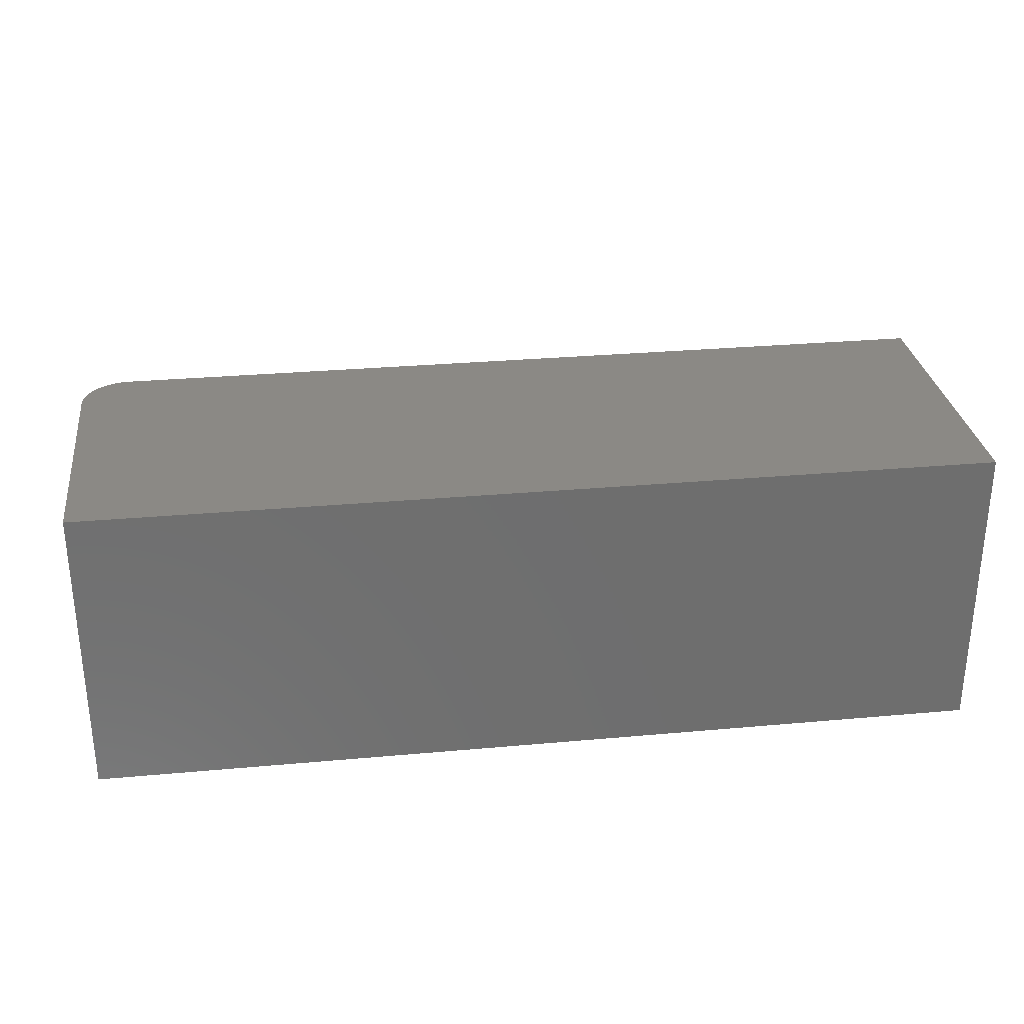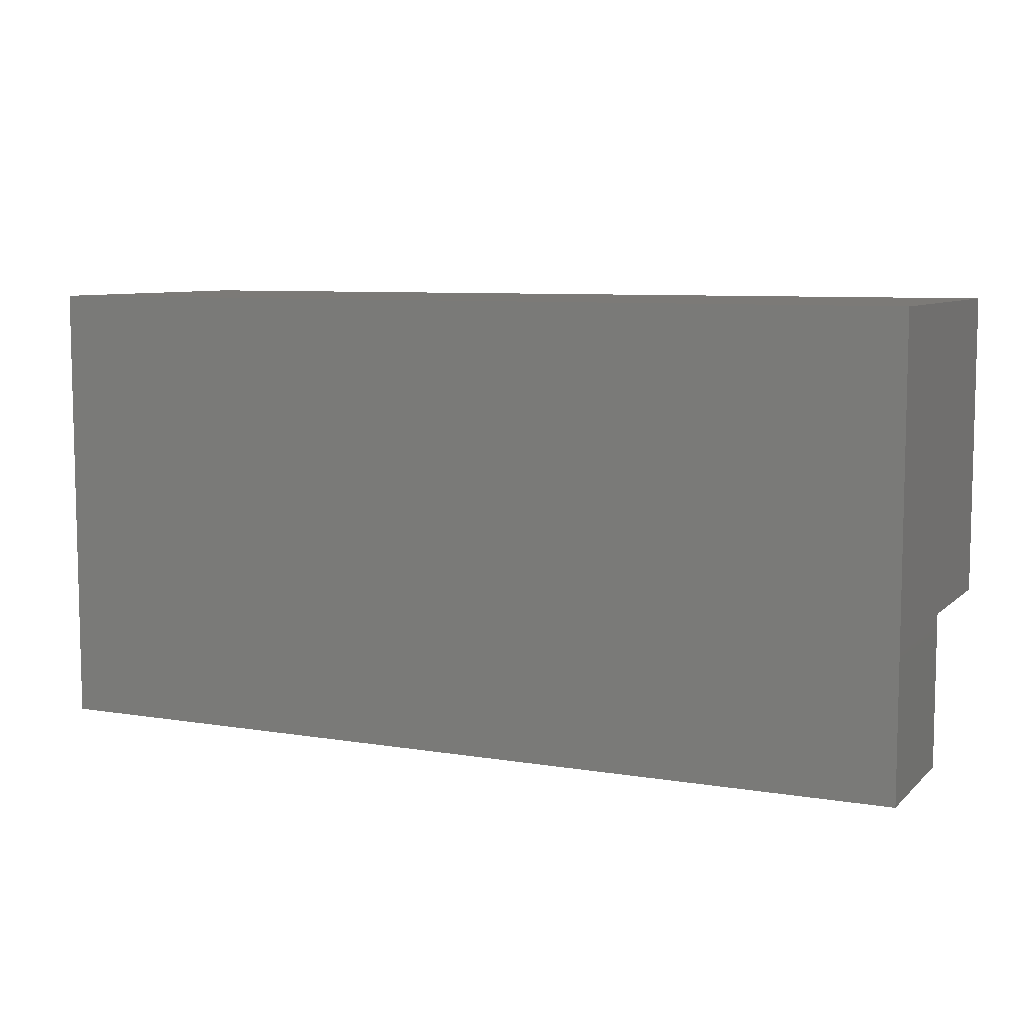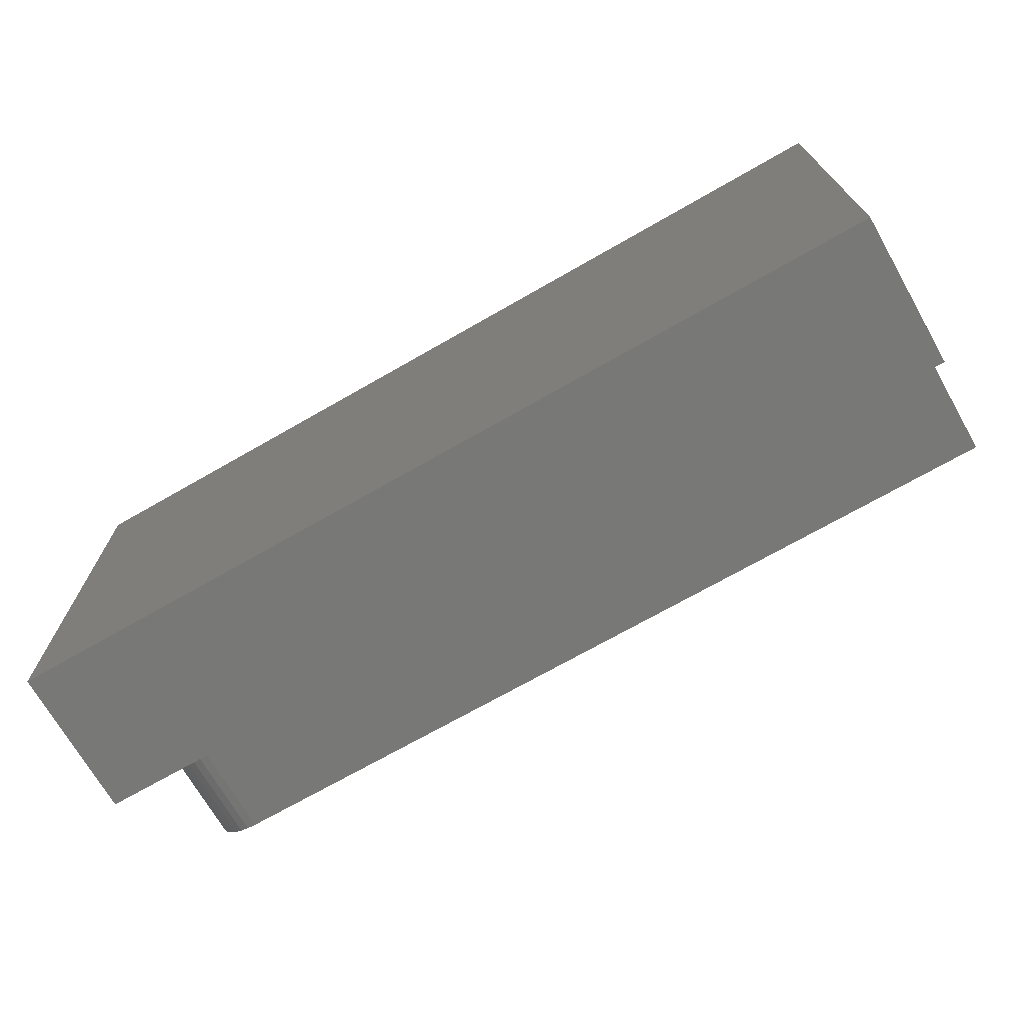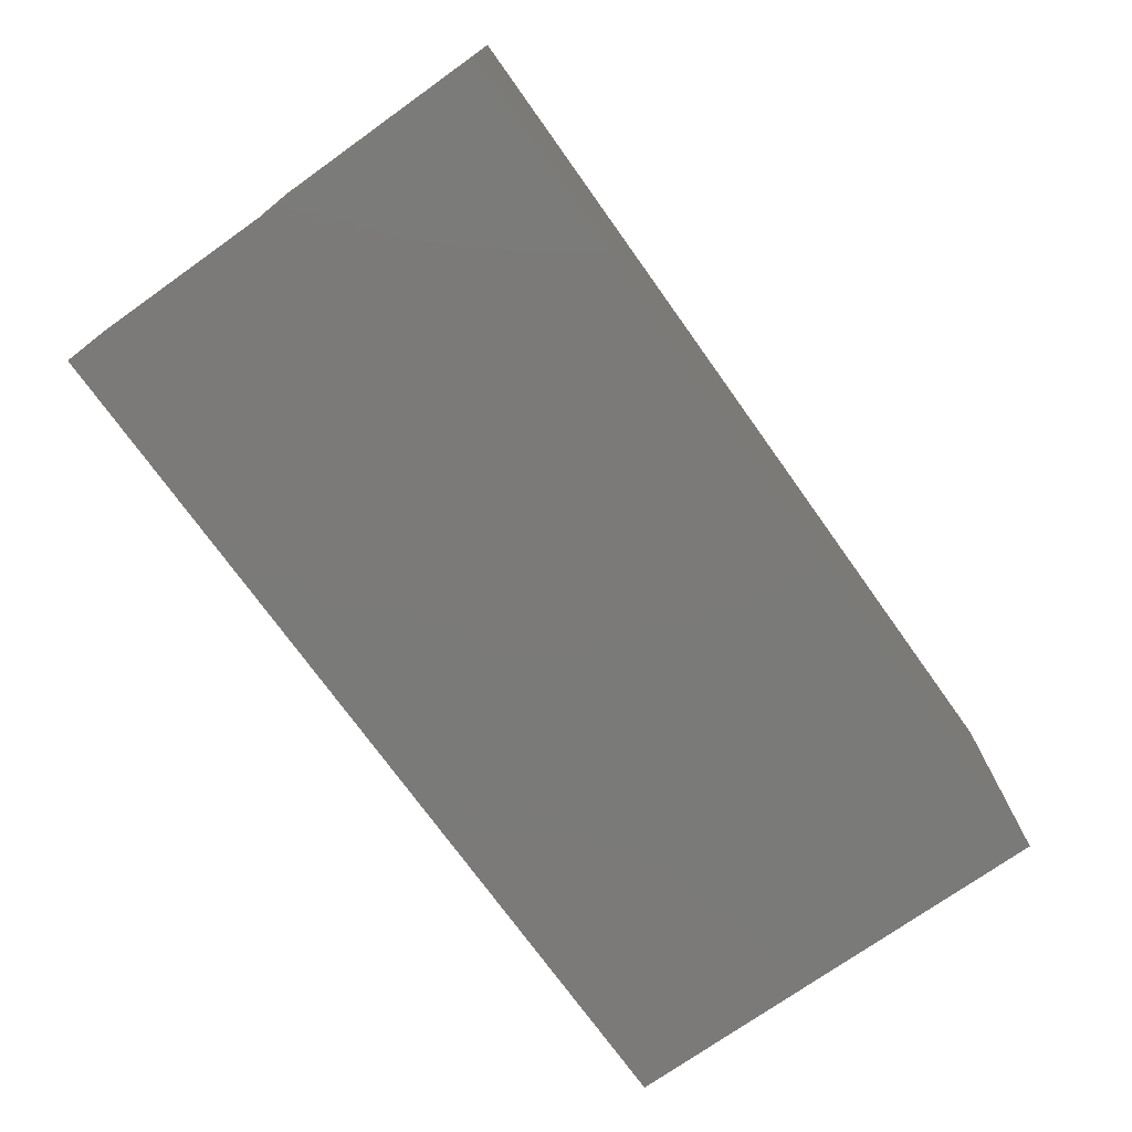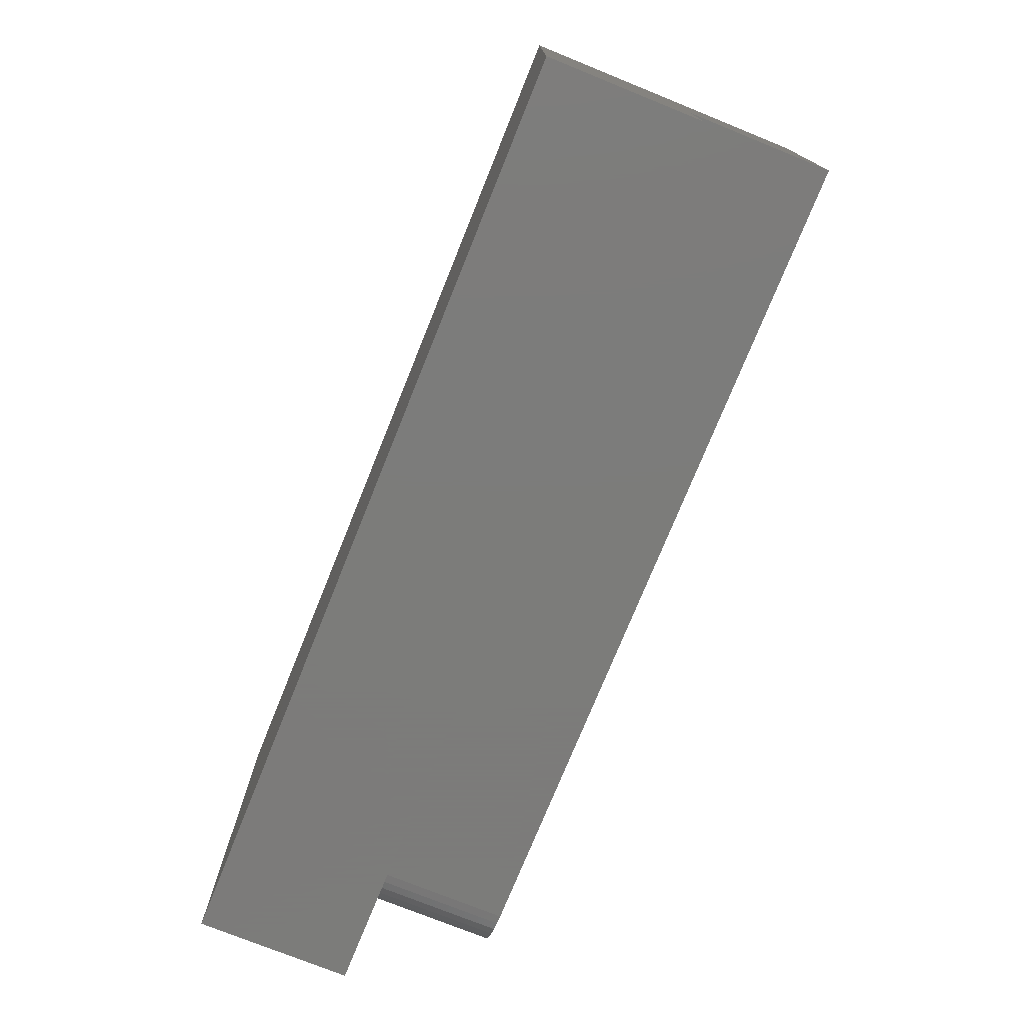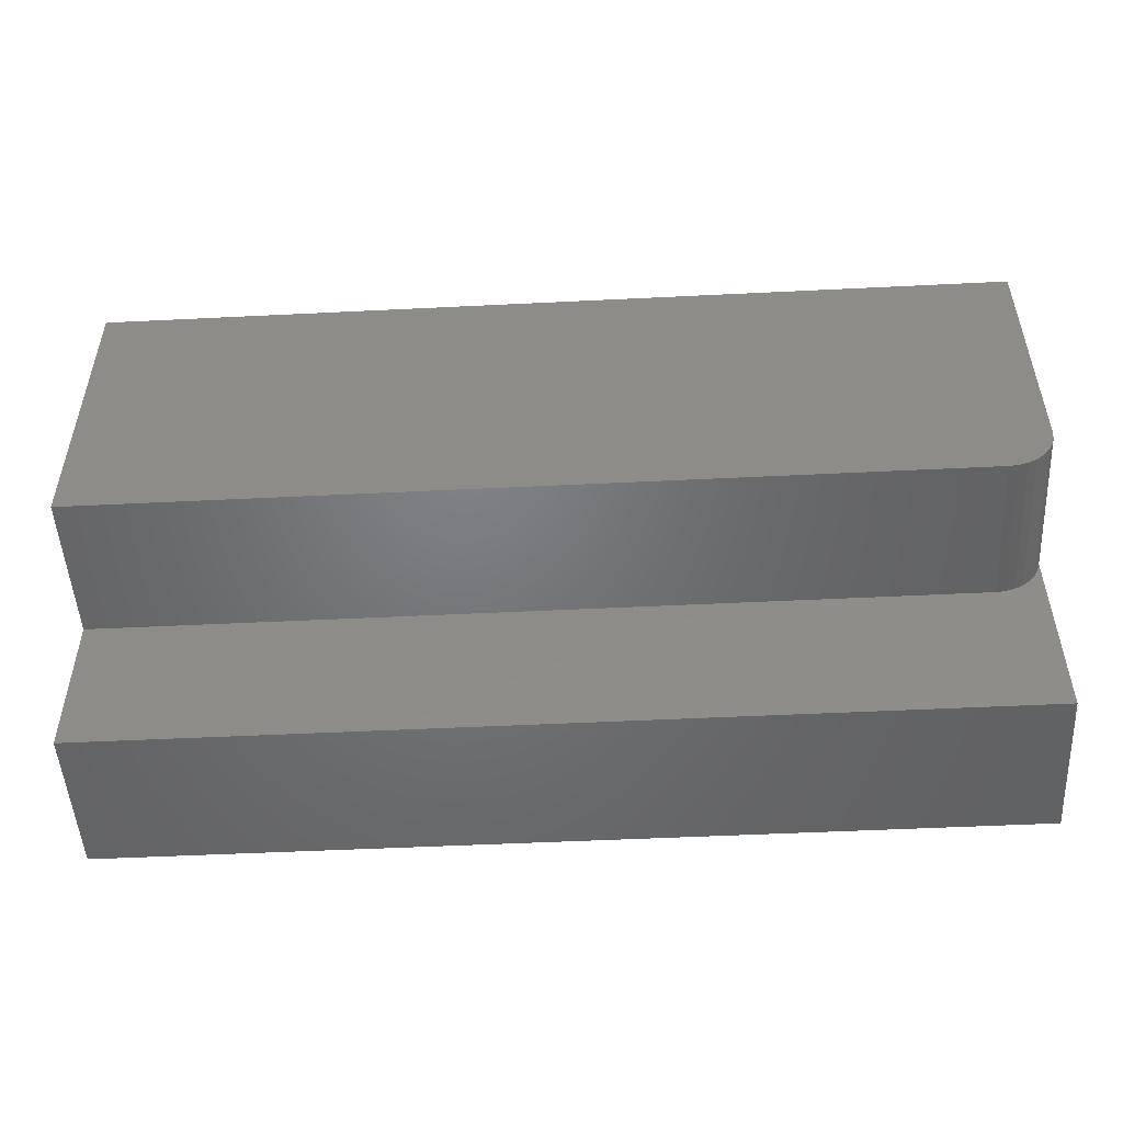
<metadata>
{"format":"stl","ext":"stl","renderer":"f3d","projection":"perspective","resolution":1024,"background":"white","views":[{"elev":29.6,"azim":172.4,"up":"+Z"},{"elev":7.8,"azim":-155.2,"up":"+Y"},{"elev":-70.9,"azim":-150.2,"up":"+Y"},{"elev":-73.4,"azim":125.5,"up":"+Z"},{"elev":-75.2,"azim":-112.0,"up":"+Y"},{"elev":-50.2,"azim":3.1,"up":"+Y"}]}
</metadata>
<code>
# stl→obj: 28 verts, 52 faces
v 0 7.735e-18 0.1263
v 0 0 0
v 0.75 0 0.1263
v 0.75 0 0
v 0.75 0.375 -2.296e-17
v 0.75 0.375 0.2487
v 0.75 0.1654 0.2487
v 0.75 0.1654 0.1263
v 0.7492 0.1578 0.1263
v 0 0.1263 0.2487
v 0 0.1263 0.1263
v 0.7109 0.1263 0.2487
v 0.7109 0.1263 0.1263
v 0.747 0.1504 0.2487
v 0.7492 0.1578 0.2487
v 0 0.375 0.2487
v 0.7186 0.1271 0.2487
v 0.7259 0.1293 0.2487
v 0.7326 0.1329 0.2487
v 0.7386 0.1378 0.2487
v 0.7434 0.1437 0.2487
v 0.747 0.1504 0.1263
v 0.7434 0.1437 0.1263
v 0.7386 0.1378 0.1263
v 0.7326 0.1329 0.1263
v 0.7259 0.1293 0.1263
v 0.7186 0.1271 0.1263
v 0 0.375 -2.296e-17
f 1 2 3
f 3 2 4
f 5 6 7
f 5 7 8
f 5 8 9
f 5 9 3
f 5 3 4
f 10 11 12
f 12 11 13
f 7 14 15
f 6 16 10
f 6 10 12
f 6 12 17
f 6 17 18
f 6 18 19
f 6 19 20
f 6 20 21
f 6 21 14
f 6 14 7
f 3 9 22
f 3 22 23
f 3 23 24
f 3 24 25
f 3 25 26
f 3 26 27
f 3 27 13
f 3 13 11
f 3 11 1
f 2 28 4
f 4 28 5
f 12 13 17
f 17 13 27
f 17 27 18
f 18 27 26
f 18 26 19
f 19 26 25
f 19 25 20
f 20 25 24
f 20 24 21
f 21 24 23
f 21 23 14
f 14 23 22
f 14 22 15
f 15 22 9
f 15 9 7
f 7 9 8
f 16 28 10
f 10 28 11
f 28 2 11
f 11 2 1
f 28 16 5
f 5 16 6

</code>
